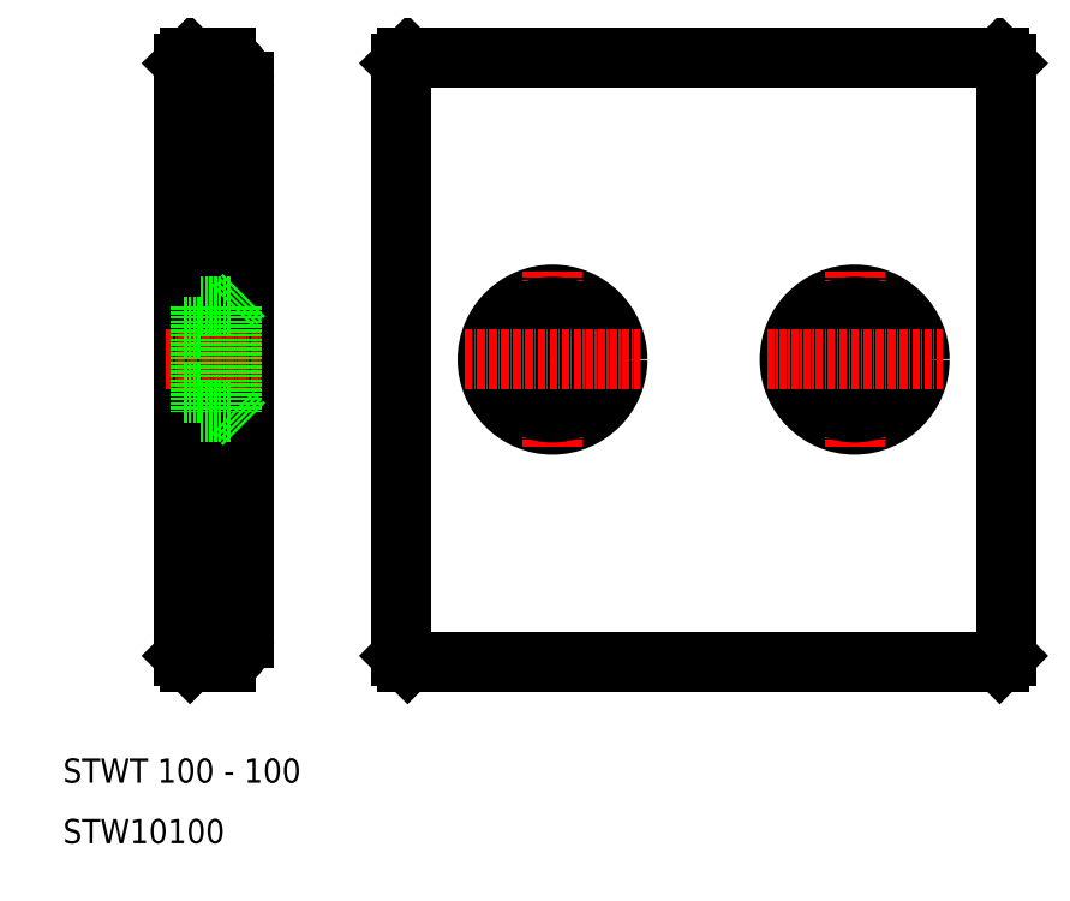
<metadata>
{"format":"dxf","ext":"dxf","renderer":"ezdxf+matplotlib","layout":"modelspace","background":"white","min_lineweight":24,"dpi":150}
</metadata>
<code>
0
SECTION
2
ENTITIES
0
LINE
8
0
10
67
20
40
30
0
11
165
21
40
31
0
0
LINE
8
0
10
165
20
140
30
0
11
67
21
140
31
0
0
LINE
8
0
10
40
20
44
30
0
11
40
21
136
31
0
0
LINE
8
0
10
30
20
139
30
0
11
30
21
41
31
0
0
LINE
8
0
10
66
20
139
30
0
11
66
21
41
31
0
0
CIRCLE
8
0
10
91
20
90
30
0
40
10.75
0
LINE
8
0
10
38
20
81.25
30
0
11
40
21
79.25
31
0
0
LINE
8
CENTER
10
91
20
75.5
30
0
11
91
21
104.5
31
0
0
TEXT
8
0
10
10
20
10
30
0
40
4
1
STW10100
0
TEXT
8
0
10
10
20
20
30
0
40
4
1
STWT 100 - 100
0
LINE
8
0
10
31
20
40
30
0
11
37
21
40
31
0
0
LINE
8
CENTER
10
27
20
90
30
0
11
43
21
90
31
0
0
LINE
8
0
10
38
20
98.75
30
0
11
38
21
81.25
31
0
0
LINE
8
0
10
32.7
20
98.75
30
0
11
32.7
21
81.25
31
0
0
LINE
8
0
10
30
20
84.5
30
0
11
32.7
21
84.5
31
0
0
LINE
8
0
10
32.7
20
81.25
30
0
11
38
21
81.25
31
0
0
LINE
8
0
10
30
20
95.5
30
0
11
32.7
21
95.5
31
0
0
LINE
8
0
10
38
20
98.75
30
0
11
40
21
100.8
31
0
0
LINE
8
0
10
32.7
20
98.75
30
0
11
38
21
98.75
31
0
0
LINE
8
0
10
37
20
140
30
0
11
31
21
140
31
0
0
CIRCLE
8
0
10
91
20
90
30
0
40
8.75
0
CIRCLE
8
0
10
91
20
90
30
0
40
5.5
0
LINE
8
CENTER
10
76.5
20
90
30
0
11
105.5
21
90
31
0
0
LINE
8
0
10
166
20
41
30
0
11
166
21
139
31
0
0
CIRCLE
8
0
10
141
20
90
30
0
40
10.75
0
LINE
8
CENTER
10
141
20
75.5
30
0
11
141
21
104.5
31
0
0
CIRCLE
8
0
10
141
20
90
30
0
40
5.5
0
CIRCLE
8
0
10
141
20
90
30
0
40
8.75
0
LINE
8
CENTER
10
126.5
20
90
30
0
11
155.5
21
90
31
0
0
ARC
8
0
10
35.04
20
135.4
30
0
40
5
50
6.87
51
66.87
0
ARC
8
0
10
35.04
20
44.6
30
0
40
5
50
293.1
51
353.1
0
LINE
8
0
10
30
20
41
30
0
11
31
21
40
31
0
0
LINE
8
0
10
30
20
139
30
0
11
31
21
140
31
0
0
LINE
8
0
10
66
20
139
30
0
11
67
21
140
31
0
0
LINE
8
0
10
165
20
140
30
0
11
166
21
139
31
0
0
LINE
8
0
10
166
20
41
30
0
11
165
21
40
31
0
0
LINE
8
0
10
67
20
40
30
0
11
66
21
41
31
0
0
ENDSEC
0
EOF

</code>
